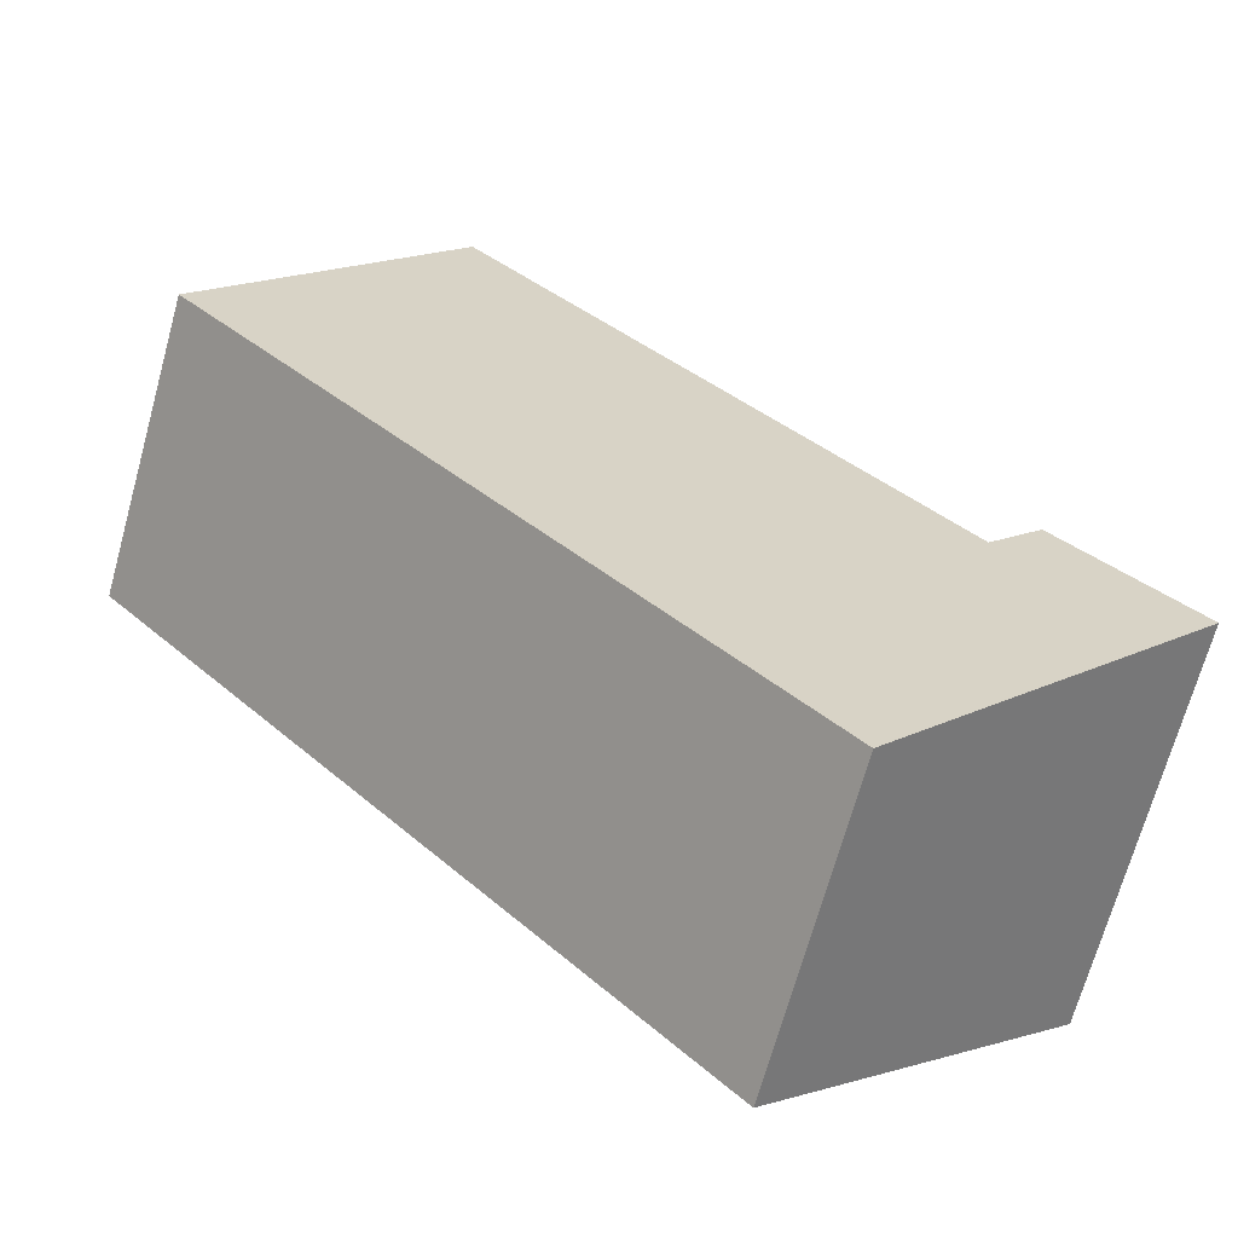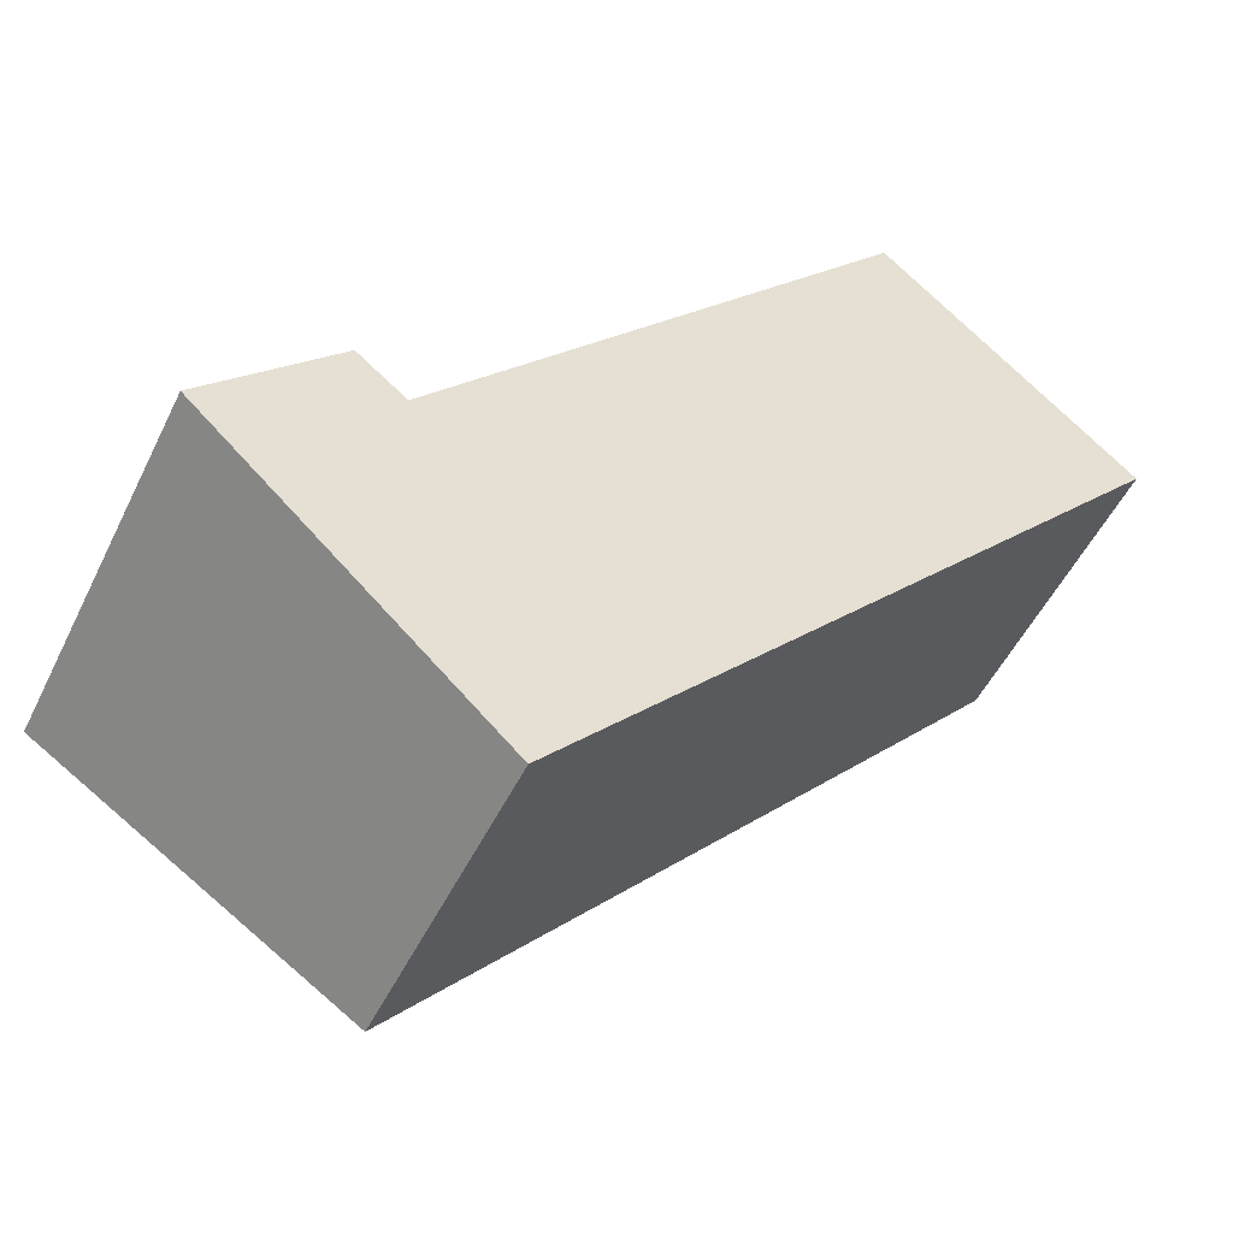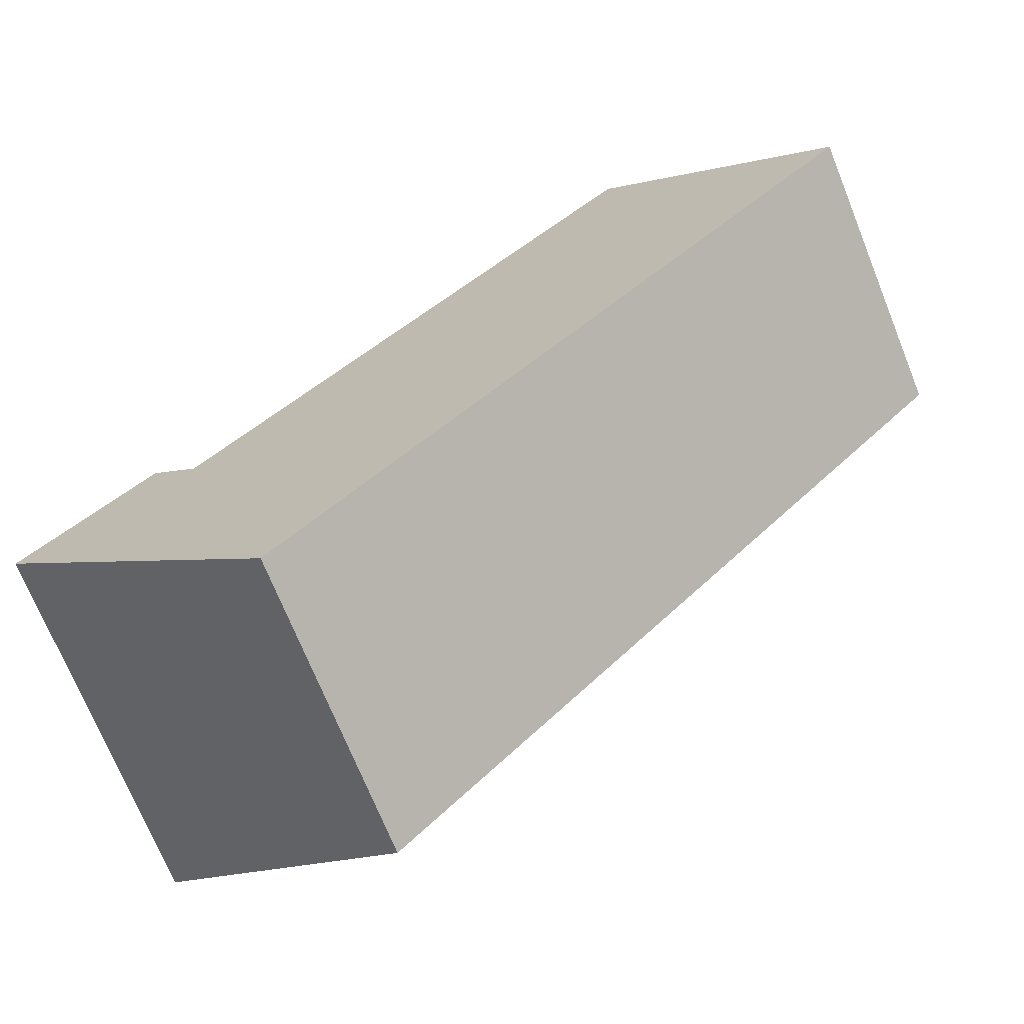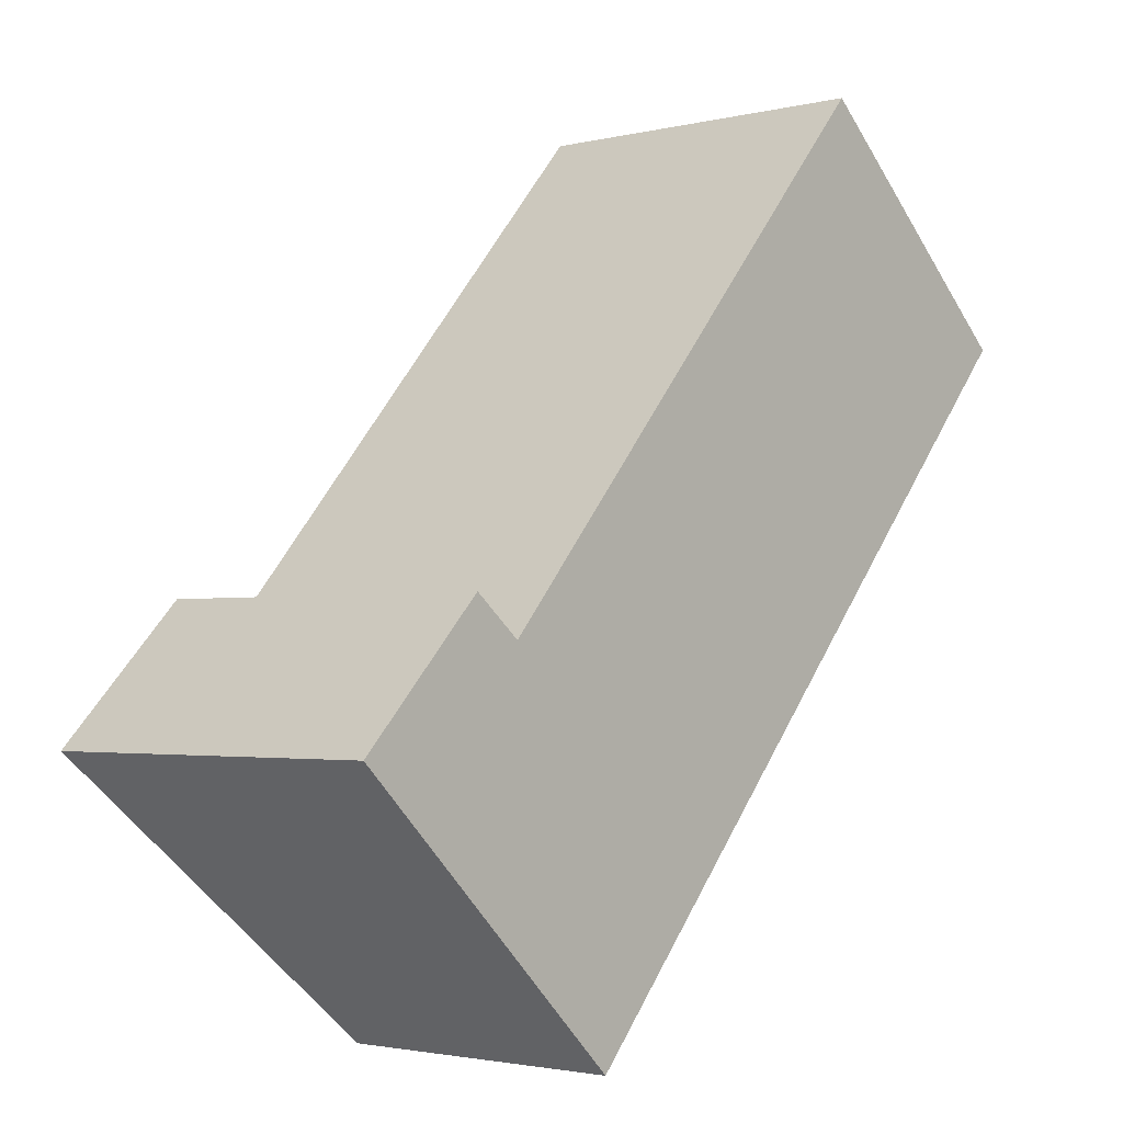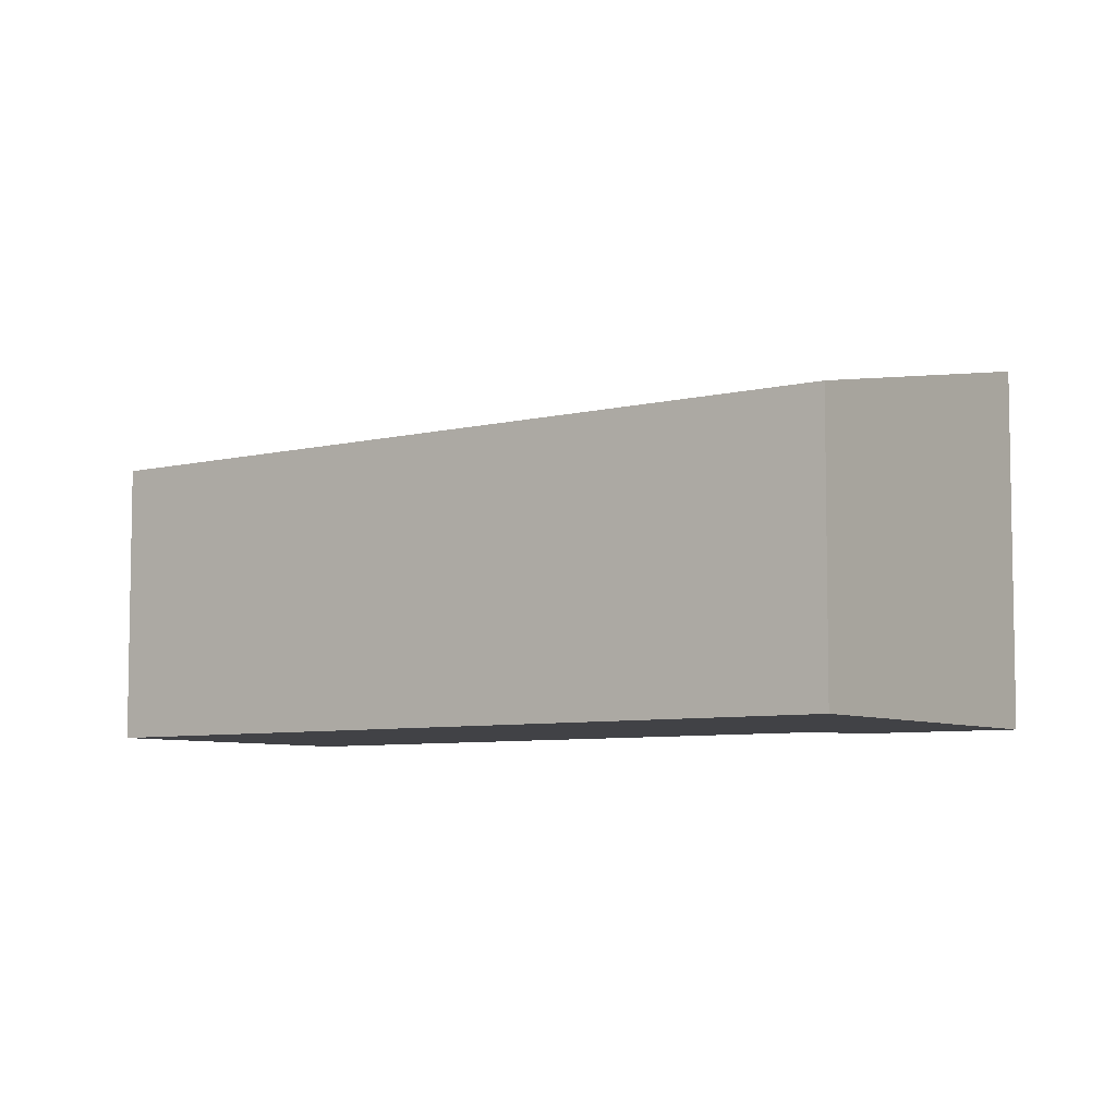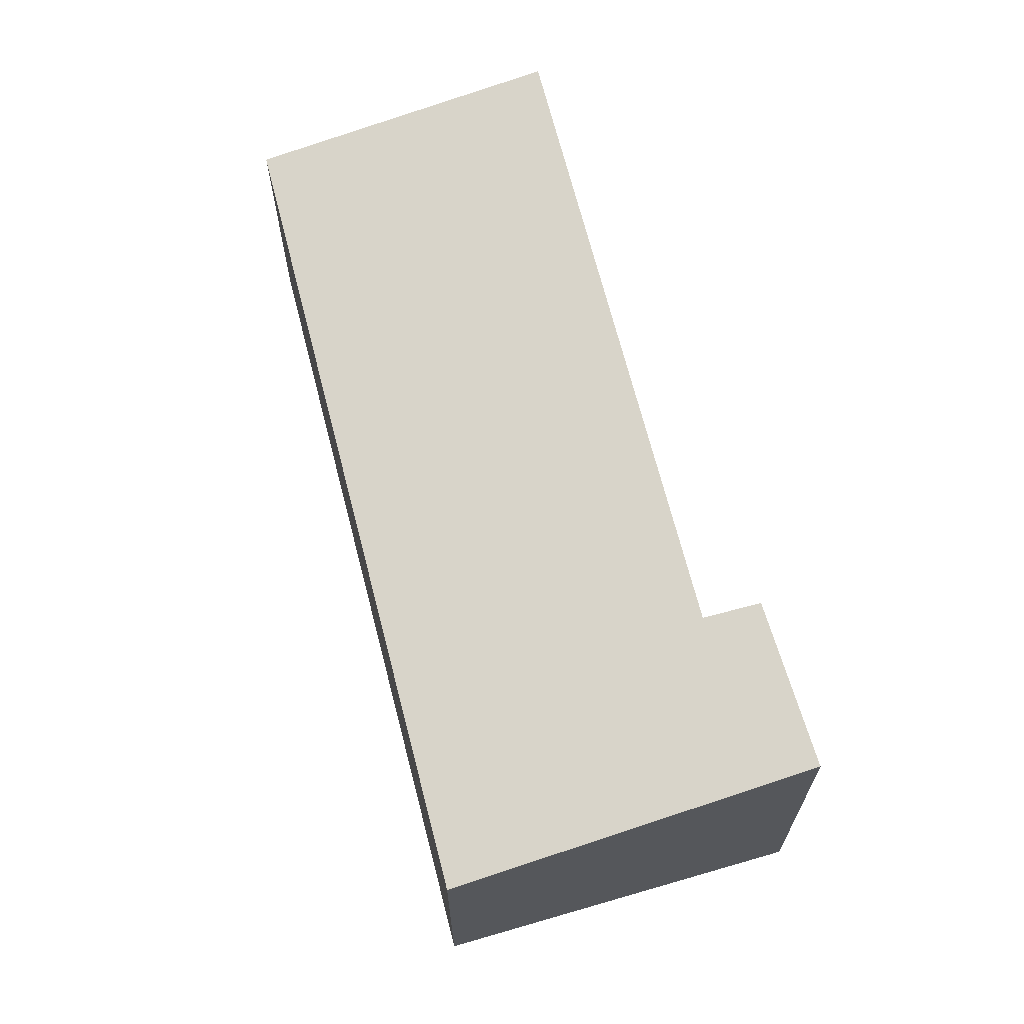
<metadata>
{"format":"obj","ext":"obj","renderer":"f3d","projection":"perspective","resolution":1024,"background":"white","views":[{"elev":-69.6,"azim":164.5,"up":"+Z"},{"elev":-50.6,"azim":-25.2,"up":"+Z"},{"elev":-70.7,"azim":21.9,"up":"+Z"},{"elev":-2.3,"azim":-48.7,"up":"+Z"},{"elev":-6.6,"azim":168.6,"up":"+Y"},{"elev":67.8,"azim":-152.7,"up":"+Y"}]}
</metadata>
<code>
v  2.956 3.076 -2.811
v  6.557 3.693 6.344
v  9.092 3.076 4.077
v  1.812 3.687 0.969
v  1.319 3.802 1.371
v  0 3.815 2.336e-16
v  6.557 -3.885e-16 6.344
v  9.092 -2.496e-16 4.077
v  1.319 -8.395e-17 1.371
v  1.812 -5.933e-17 0.969
v  2.956 1.721e-16 -2.811
v  0 0 0
g defaultobject
f 1 2 3
f 2 1 4
f 4 1 5
f 5 1 6
f 7 3 2
f 3 7 8
f 9 4 5
f 4 9 10
f 8 1 3
f 1 8 11
f 1 12 6
f 12 1 11
f 12 5 6
f 5 12 9
f 4 7 2
f 7 4 10
f 7 11 8
f 11 7 10
f 11 10 9
f 11 9 12

</code>
